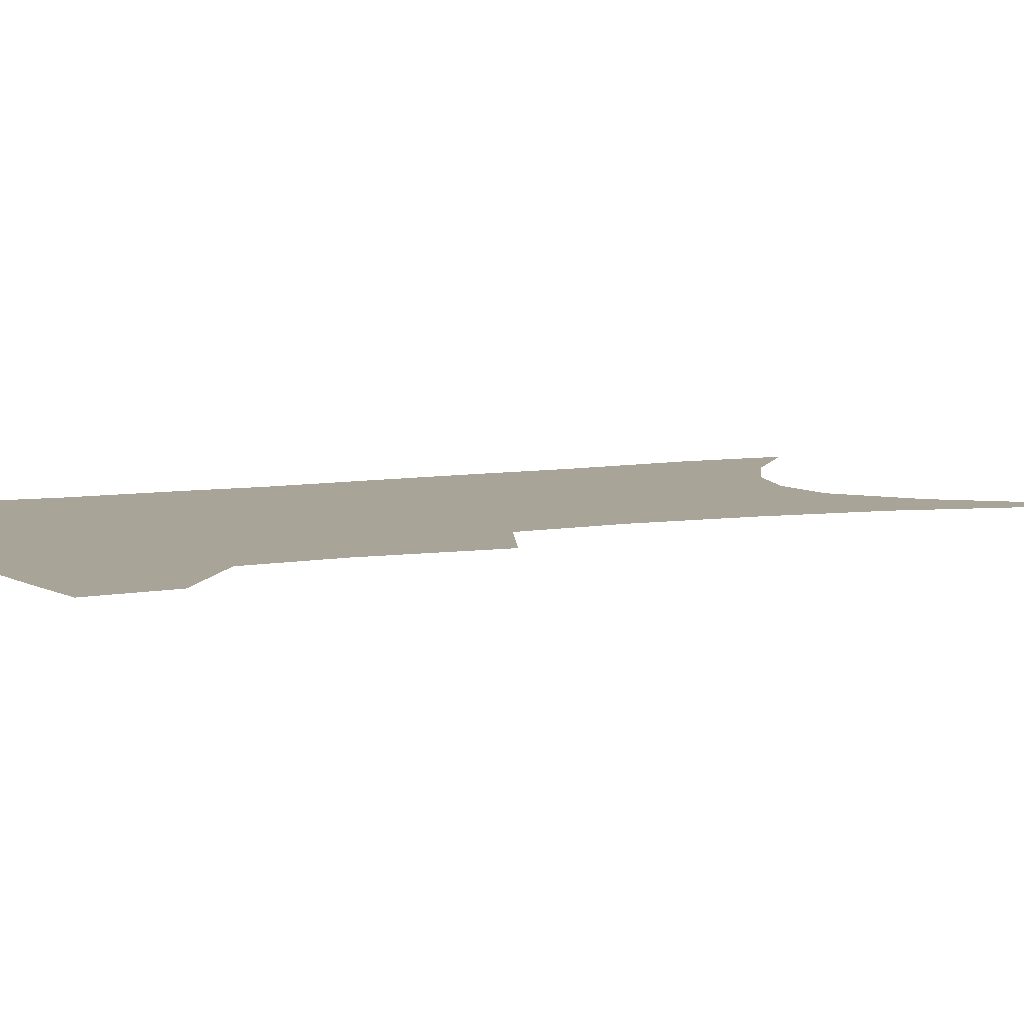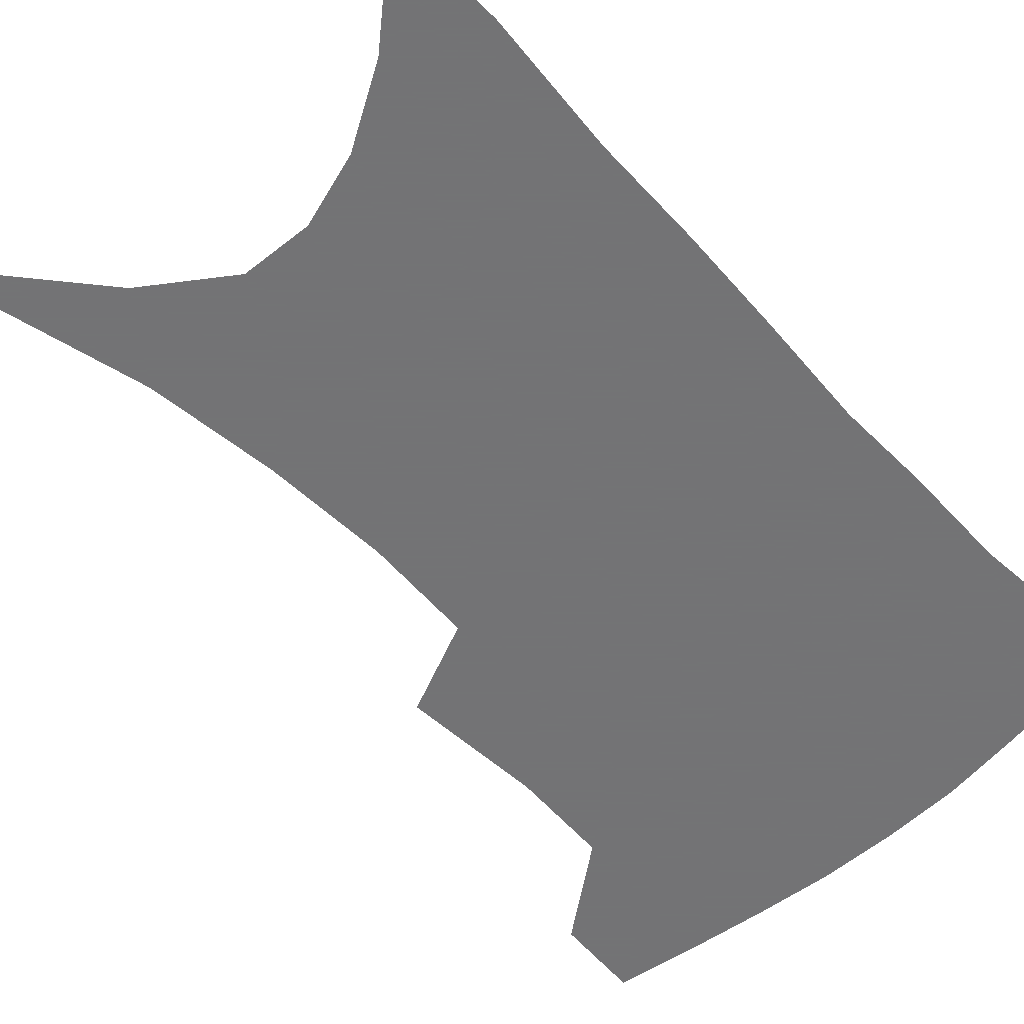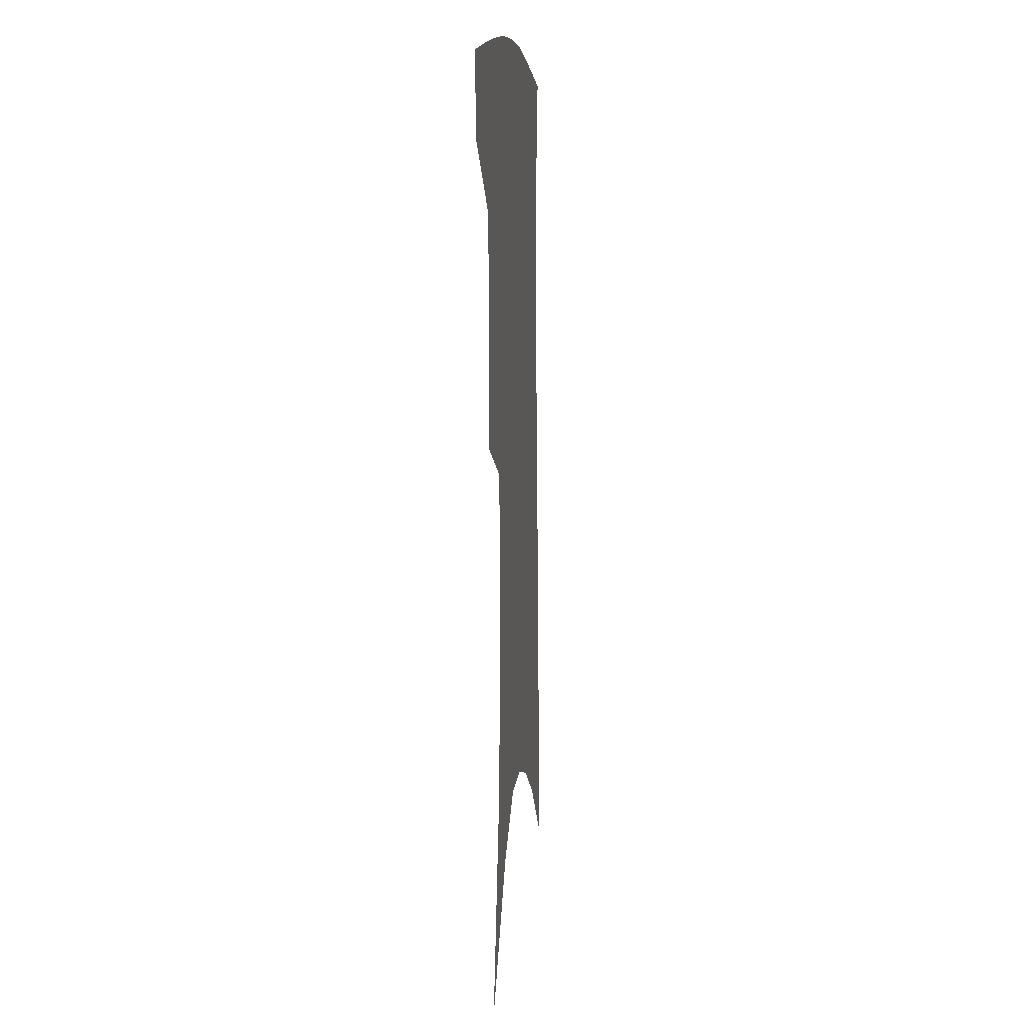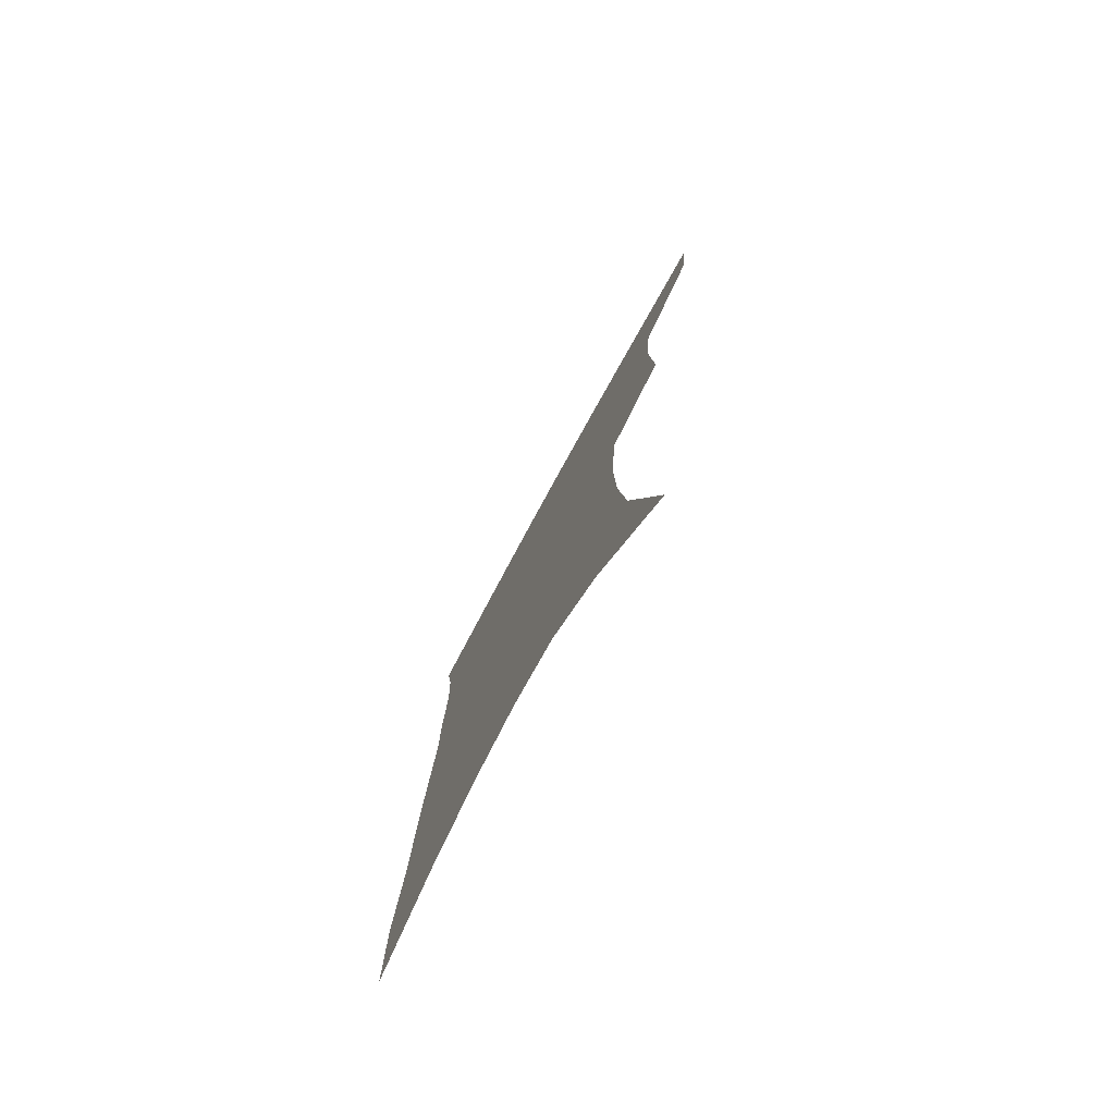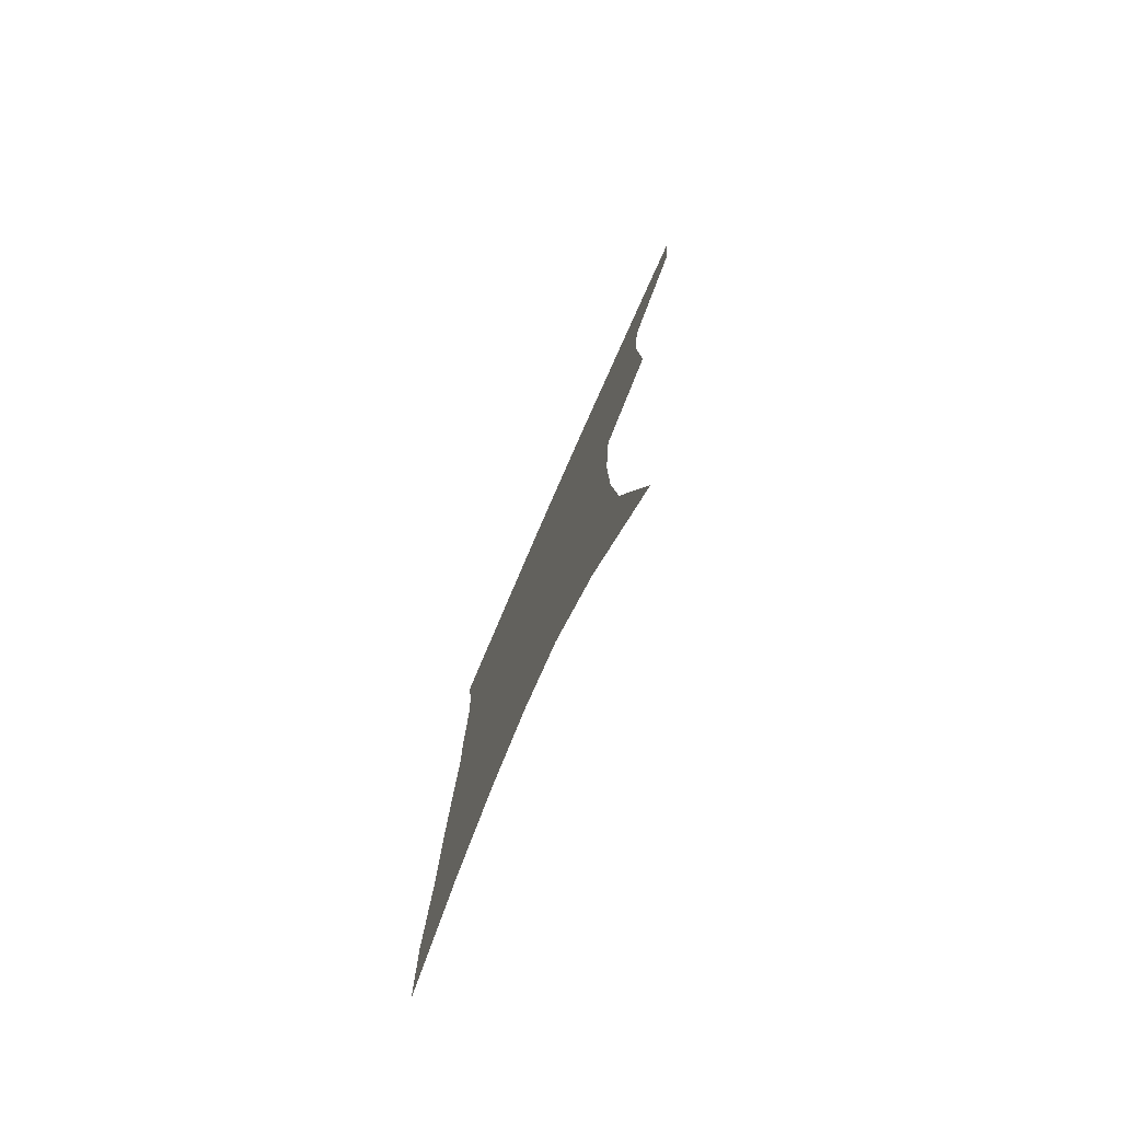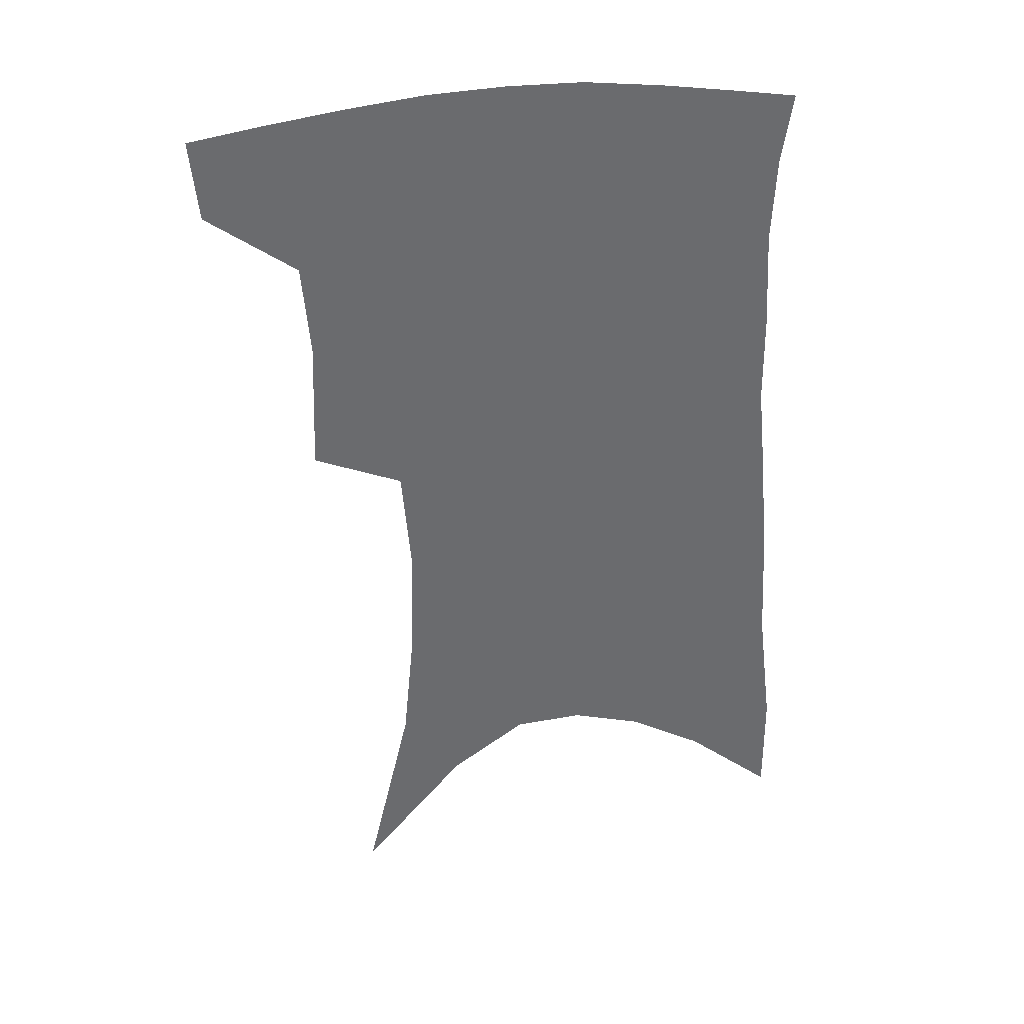
<metadata>
{"format":"obj","ext":"obj","renderer":"f3d","projection":"perspective","resolution":1024,"background":"white","views":[{"elev":7.0,"azim":-114.5,"up":"+Z"},{"elev":-56.0,"azim":44.7,"up":"+Z"},{"elev":7.3,"azim":-83.7,"up":"+Y"},{"elev":-78.6,"azim":-118.7,"up":"+Y"},{"elev":-78.9,"azim":-113.6,"up":"+Y"},{"elev":37.1,"azim":-8.0,"up":"+Y"}]}
</metadata>
<code>
v 473.5 380.4 0
v 470.8 407.8 0
v 504.6 281.3 0
v 506.3 326.8 0
v 503.6 358.8 0
v 500.6 386.5 0
v 496.4 412.2 0
v 517 81.55 0
v 532.7 150.8 0
v 536.6 193 0
v 537.5 233.5 0
v 534.5 269.2 0
v 532.3 306.8 0
v 530.9 339 0
v 528.9 366.3 0
v 525.7 390.8 0
v 522.1 416.1 0
v 552.6 125.9 0
v 559.7 177.8 0
v 560 215.4 0
v 558.6 250.7 0
v 556 282.3 0
v 554.1 313.1 0
v 553.7 344.8 0
v 552.3 369.7 0
v 550.9 393.8 0
v 547.6 419.3 0
v 578.2 145.1 0
v 580.4 185.3 0
v 580.2 225.2 0
v 578.6 258.3 0
v 576.9 289.5 0
v 576.2 321.6 0
v 575.7 348.2 0
v 575.9 373.2 0
v 574.9 395.6 0
v 573.1 420.6 0
v 601 147.1 0
v 601.1 189.7 0
v 600.1 223.1 0
v 598.4 257.6 0
v 597 293.5 0
v 596.6 323 0
v 596.9 349.6 0
v 597.6 373.4 0
v 598.3 395.8 0
v 597.9 420.4 0
v 624.5 140.6 0
v 622.5 183.9 0
v 619.8 225.6 0
v 618.2 259.5 0
v 617.4 290.2 0
v 617.3 318.8 0
v 617.4 347.9 0
v 619.1 372.1 0
v 621.5 394.9 0
v 623.8 417.5 0
v 649.8 126.6 0
v 645.9 172.6 0
v 642.2 214.6 0
v 640.4 249.3 0
v 638.7 282.6 0
v 638.1 313 0
v 639.7 339.5 0
v 640.5 367.8 0
v 642.9 393 0
v 646.6 414.2 0
v 679 102.4 0
v 678.7 140.6 0
v 673.4 185.5 0
v 671.5 221.6 0
v 668.5 257.8 0
v 665.1 293.9 0
v 664.8 324.3 0
v 663 358.8 0
v 664.4 387.2 0
v 668.1 411 0
v 691 451 0
f 5 6 1
f 1 6 2
f 6 7 2
f 12 13 3
f 3 13 4
f 13 14 4
f 4 14 5
f 14 15 5
f 5 15 6
f 15 16 6
f 6 16 7
f 16 17 7
f 8 18 9
f 18 19 9
f 9 19 10
f 19 20 10
f 10 20 11
f 20 21 11
f 11 21 12
f 21 22 12
f 12 22 13
f 22 23 13
f 13 23 14
f 23 24 14
f 14 24 15
f 24 25 15
f 15 25 16
f 25 26 16
f 16 26 17
f 26 27 17
f 18 28 19
f 28 29 19
f 19 29 20
f 29 30 20
f 20 30 21
f 30 31 21
f 21 31 22
f 31 32 22
f 22 32 23
f 32 33 23
f 23 33 24
f 33 34 24
f 24 34 25
f 34 35 25
f 25 35 26
f 35 36 26
f 26 36 27
f 36 37 27
f 28 38 29
f 38 39 29
f 29 39 30
f 39 40 30
f 30 40 31
f 40 41 31
f 31 41 32
f 41 42 32
f 32 42 33
f 42 43 33
f 33 43 34
f 43 44 34
f 34 44 35
f 44 45 35
f 35 45 36
f 45 46 36
f 36 46 37
f 46 47 37
f 38 48 39
f 48 49 39
f 39 49 40
f 49 50 40
f 40 50 41
f 50 51 41
f 41 51 42
f 51 52 42
f 42 52 43
f 52 53 43
f 43 53 44
f 53 54 44
f 44 54 45
f 54 55 45
f 45 55 46
f 55 56 46
f 46 56 47
f 56 57 47
f 48 58 49
f 58 59 49
f 49 59 50
f 59 60 50
f 50 60 51
f 60 61 51
f 51 61 52
f 61 62 52
f 52 62 53
f 62 63 53
f 53 63 54
f 63 64 54
f 54 64 55
f 64 65 55
f 55 65 56
f 65 66 56
f 56 66 57
f 66 67 57
f 58 68 59
f 68 69 59
f 59 69 60
f 69 70 60
f 60 70 61
f 70 71 61
f 61 71 62
f 71 72 62
f 62 72 63
f 72 73 63
f 63 73 64
f 73 74 64
f 64 74 65
f 74 75 65
f 65 75 66
f 75 76 66
f 66 76 67
f 76 77 67

</code>
